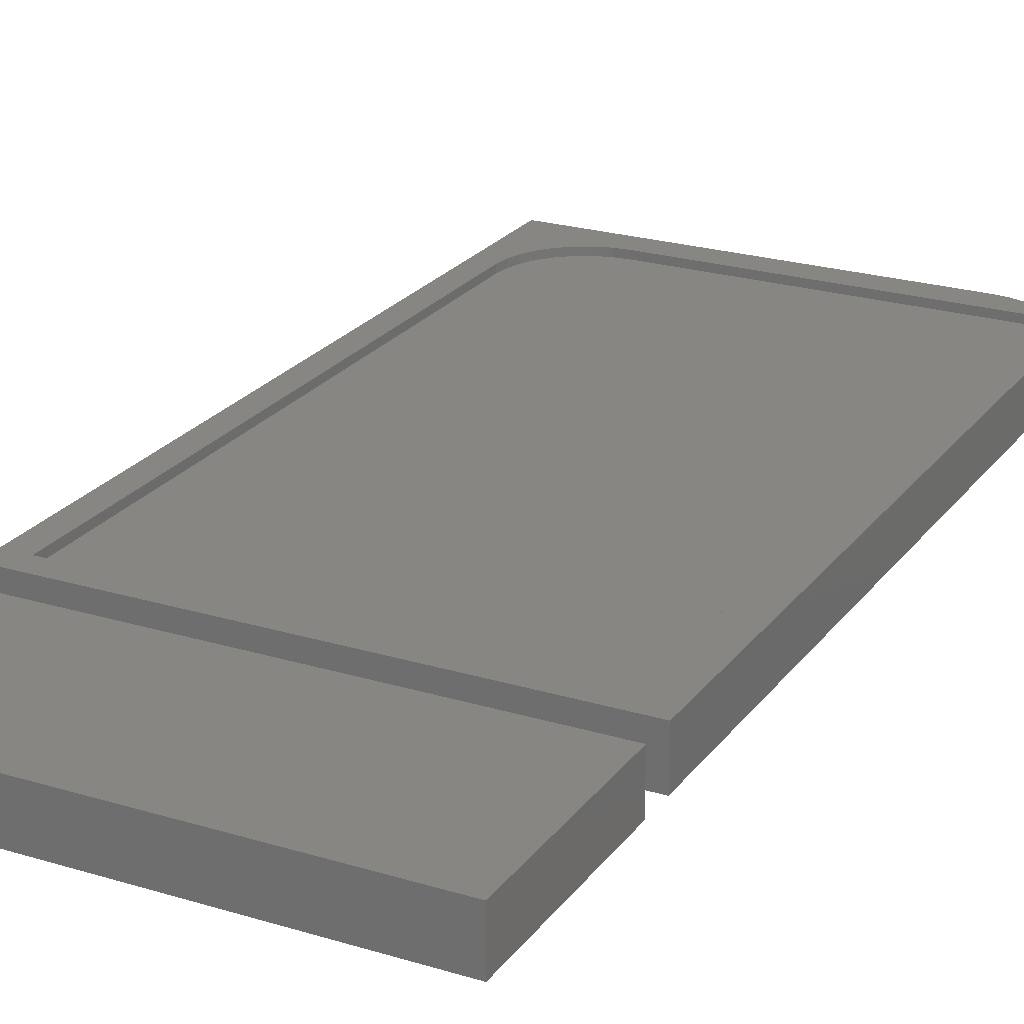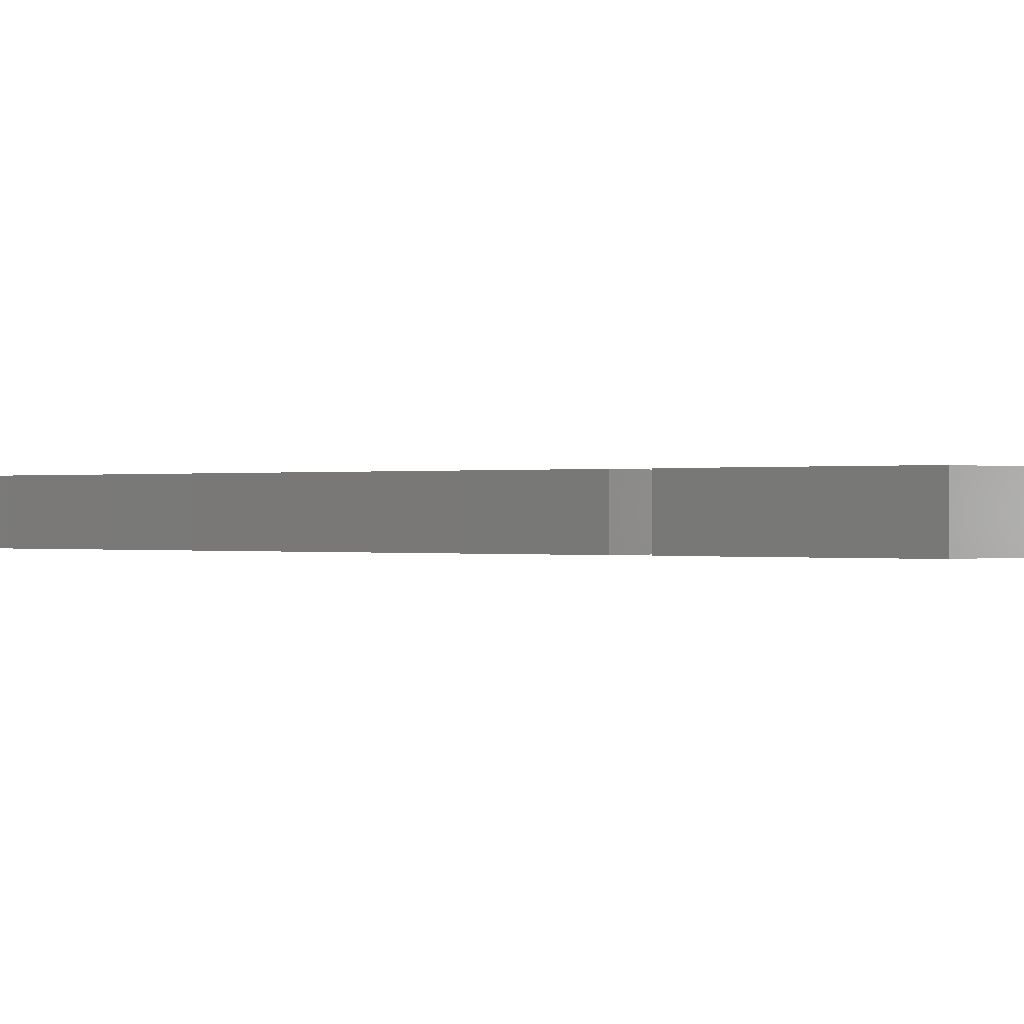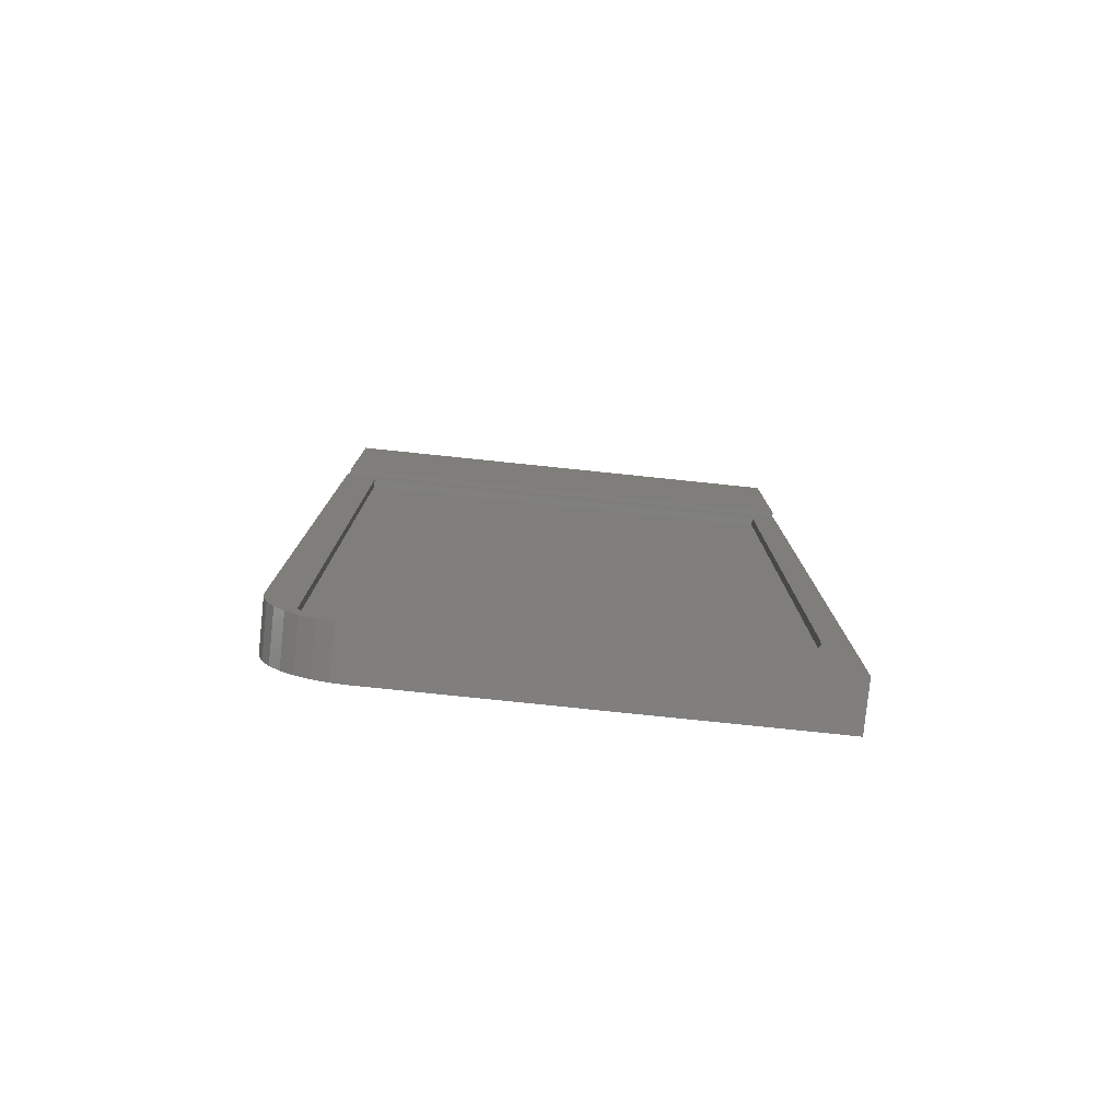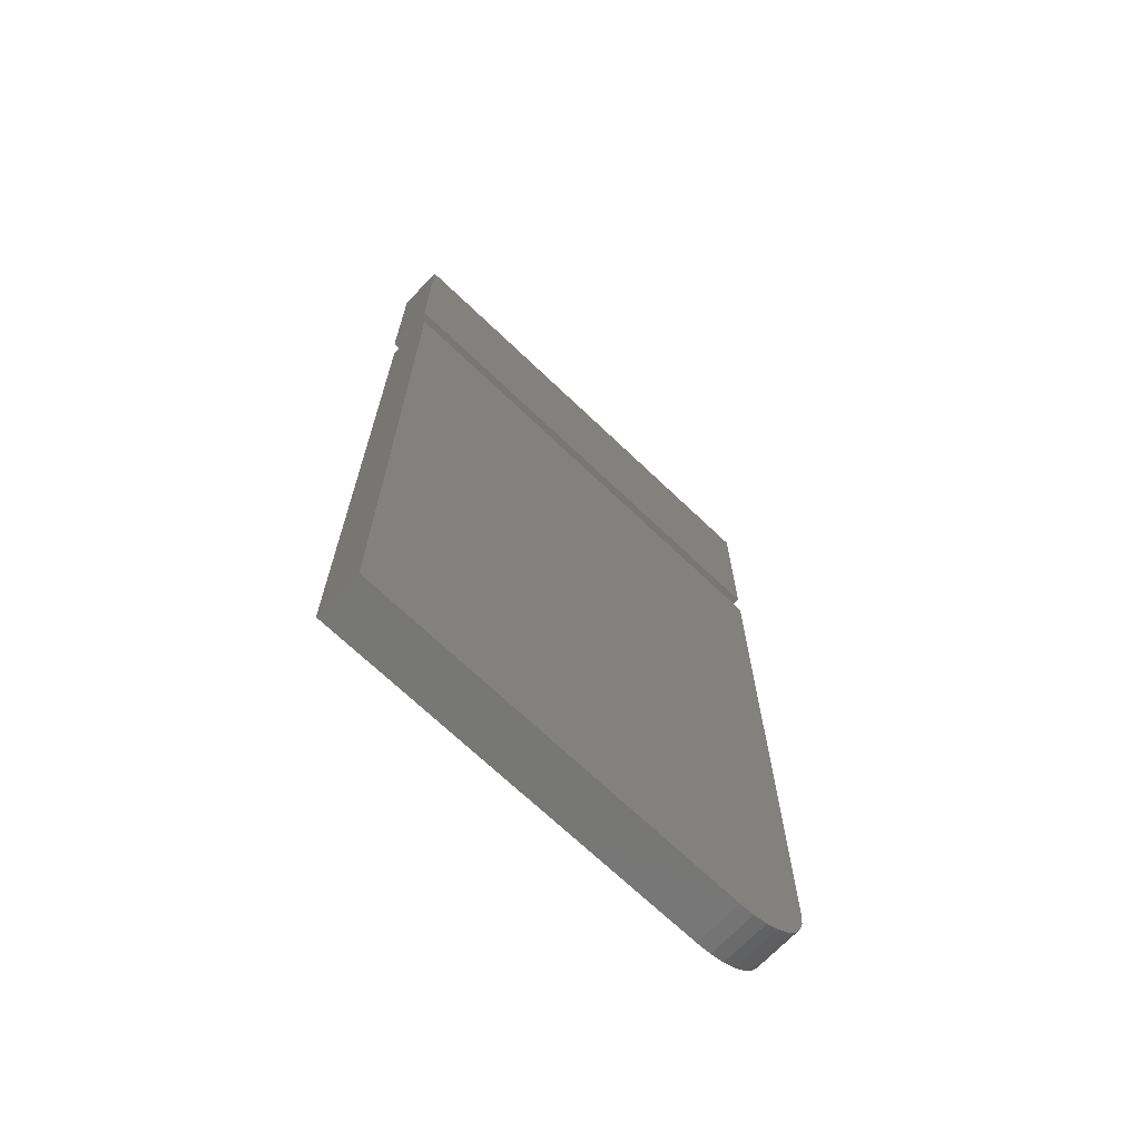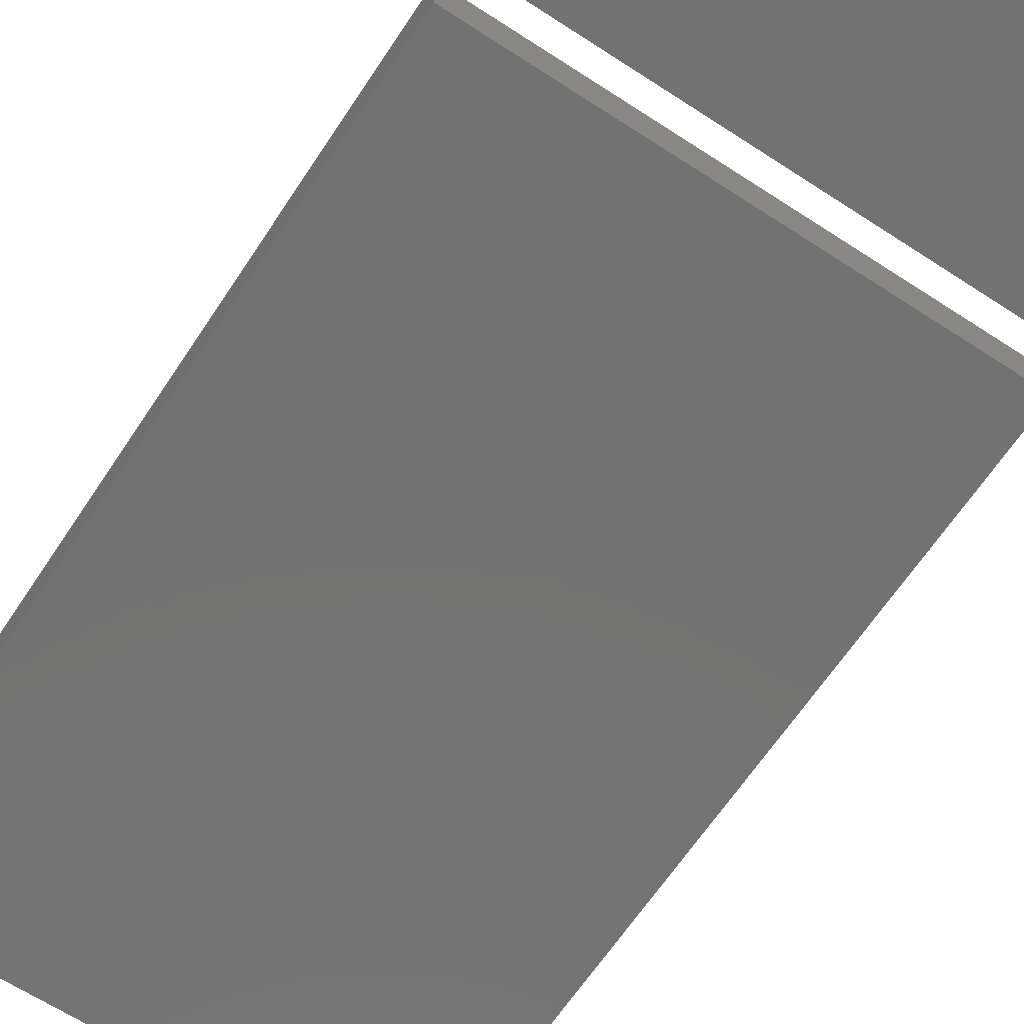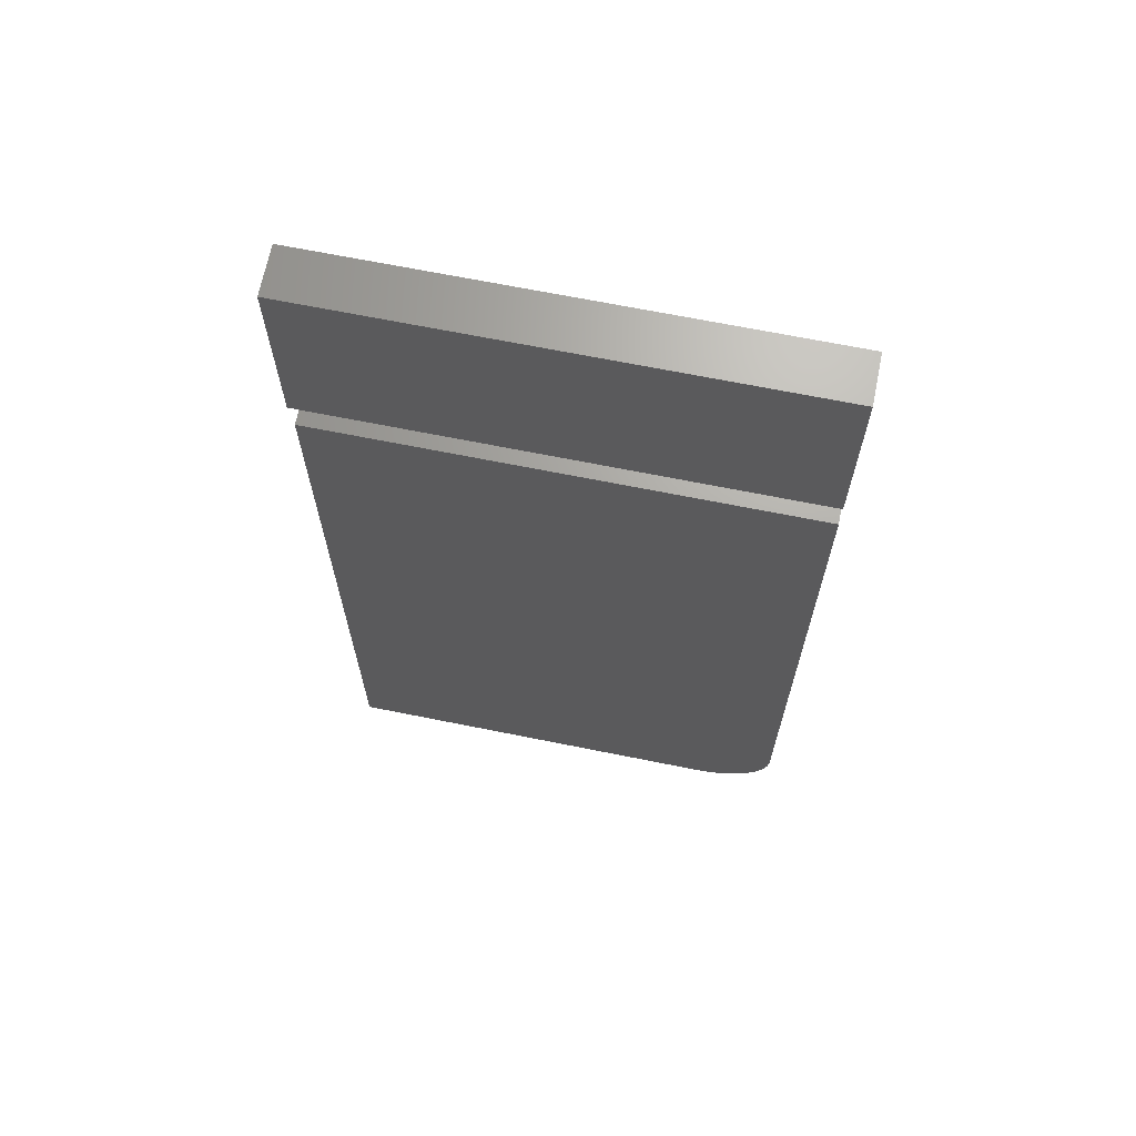
<metadata>
{"format":"stl","ext":"stl","renderer":"f3d","projection":"perspective","resolution":1024,"background":"white","views":[{"elev":23.4,"azim":-152.8,"up":"+Z"},{"elev":-0.0,"azim":130.3,"up":"+Z"},{"elev":-79.7,"azim":-5.9,"up":"+Y"},{"elev":-69.7,"azim":136.3,"up":"+Y"},{"elev":-64.5,"azim":146.6,"up":"+Z"},{"elev":67.8,"azim":-168.6,"up":"+Y"}]}
</metadata>
<code>
# stl→obj: 56 verts, 104 faces
v 0.363 -0.7188 0.03906
v 0.3782 -0.7172 0.03906
v 0.03125 -0.7188 0.03906
v 0.4411 -0.6406 0.03906
v 0.4411 -0.02344 0.03906
v 0.03125 -0.02344 0.03906
v 0.3929 -0.7128 0.03906
v 0.4064 -0.7056 0.03906
v 0.4182 -0.6959 0.03906
v 0.428 -0.684 0.03906
v 0.4352 -0.6705 0.03906
v 0.4396 -0.6559 0.03906
v 0.4411 -0.6406 0.04688
v 0.4411 -0.02344 0.04688
v 0.03125 -0.7188 0.04688
v 0.363 -0.7188 0.04688
v 0.02288 -0.7271 0.04688
v 0.03472 -0.7368 0.04688
v 0.01317 -0.7153 0.04688
v 0 -0.6719 0.04688
v 0.001501 -0.6871 0.04688
v 0.005947 -0.7018 0.04688
v 0.03125 -0.02344 0.04688
v 2.776e-17 0 0.04688
v 0.04823 -0.7441 0.04688
v 0.06288 -0.7485 0.04688
v 0.07812 -0.75 0.04688
v 0.4658 -0.75 0.04688
v 0.4658 0 0.04688
v 0.4396 -0.6559 0.04688
v 0.4352 -0.6705 0.04688
v 0.428 -0.684 0.04688
v 0.4182 -0.6959 0.04688
v 0.4064 -0.7056 0.04688
v 0.3929 -0.7128 0.04688
v 0.3782 -0.7172 0.04688
v 0 0.03125 0.04688
v 0.4688 0.03125 0.04688
v 0 0.2188 0.04688
v 0.4688 0.2188 0.04688
v 0 0.03125 0
v 0 0.2188 0
v 0.4688 0.03125 0
v 0.4688 0.2188 0
v 0 -0.6719 0
v 2.776e-17 0 0
v 0.4658 0 0
v 0.4658 -0.75 0
v 0.07812 -0.75 0
v 0.06288 -0.7485 0
v 0.04823 -0.7441 0
v 0.03472 -0.7368 0
v 0.02288 -0.7271 0
v 0.01317 -0.7153 0
v 0.005947 -0.7018 0
v 0.001501 -0.6871 0
f 1 2 3
f 4 5 6
f 4 6 3
f 4 3 2
f 4 2 7
f 4 7 8
f 4 8 9
f 4 9 10
f 4 10 11
f 4 11 12
f 4 13 5
f 5 13 14
f 3 15 1
f 1 15 16
f 15 17 18
f 15 19 17
f 20 21 22
f 20 22 19
f 20 19 15
f 20 15 23
f 20 23 24
f 16 15 18
f 16 18 25
f 16 25 26
f 16 26 27
f 16 27 28
f 28 29 14
f 28 14 13
f 28 13 30
f 28 30 31
f 28 31 32
f 28 32 33
f 28 33 34
f 28 34 35
f 28 35 36
f 28 36 16
f 24 23 29
f 29 23 14
f 33 8 34
f 34 8 7
f 34 7 35
f 35 7 2
f 35 2 36
f 36 2 1
f 36 1 16
f 8 33 9
f 9 33 32
f 9 32 10
f 10 32 31
f 10 31 11
f 11 31 30
f 11 30 12
f 12 30 13
f 12 13 4
f 6 23 3
f 3 23 15
f 5 14 6
f 6 14 23
f 37 38 39
f 39 38 40
f 41 42 43
f 43 42 44
f 39 42 37
f 37 42 41
f 40 44 39
f 39 44 42
f 38 43 40
f 40 43 44
f 37 41 38
f 38 41 43
f 45 46 47
f 45 47 48
f 45 48 49
f 45 49 50
f 45 50 51
f 45 51 52
f 45 52 53
f 45 53 54
f 45 54 55
f 45 55 56
f 24 46 20
f 20 46 45
f 27 49 28
f 28 49 48
f 49 27 50
f 50 27 26
f 50 26 51
f 51 26 25
f 51 25 52
f 52 25 18
f 52 18 53
f 53 18 17
f 53 17 54
f 54 17 19
f 54 19 55
f 55 19 22
f 55 22 56
f 56 22 21
f 56 21 45
f 45 21 20
f 29 47 24
f 24 47 46
f 28 48 29
f 29 48 47

</code>
